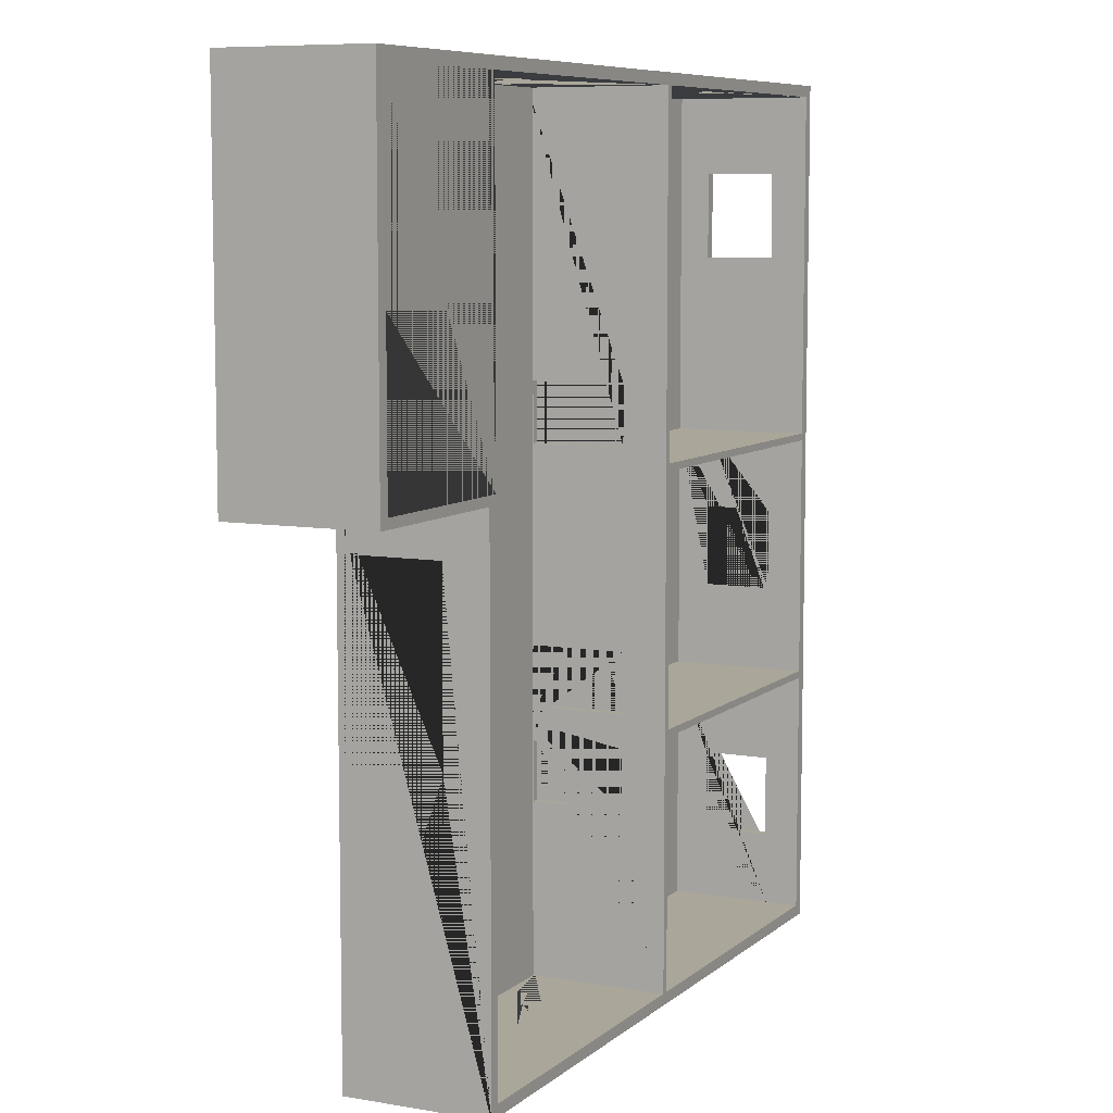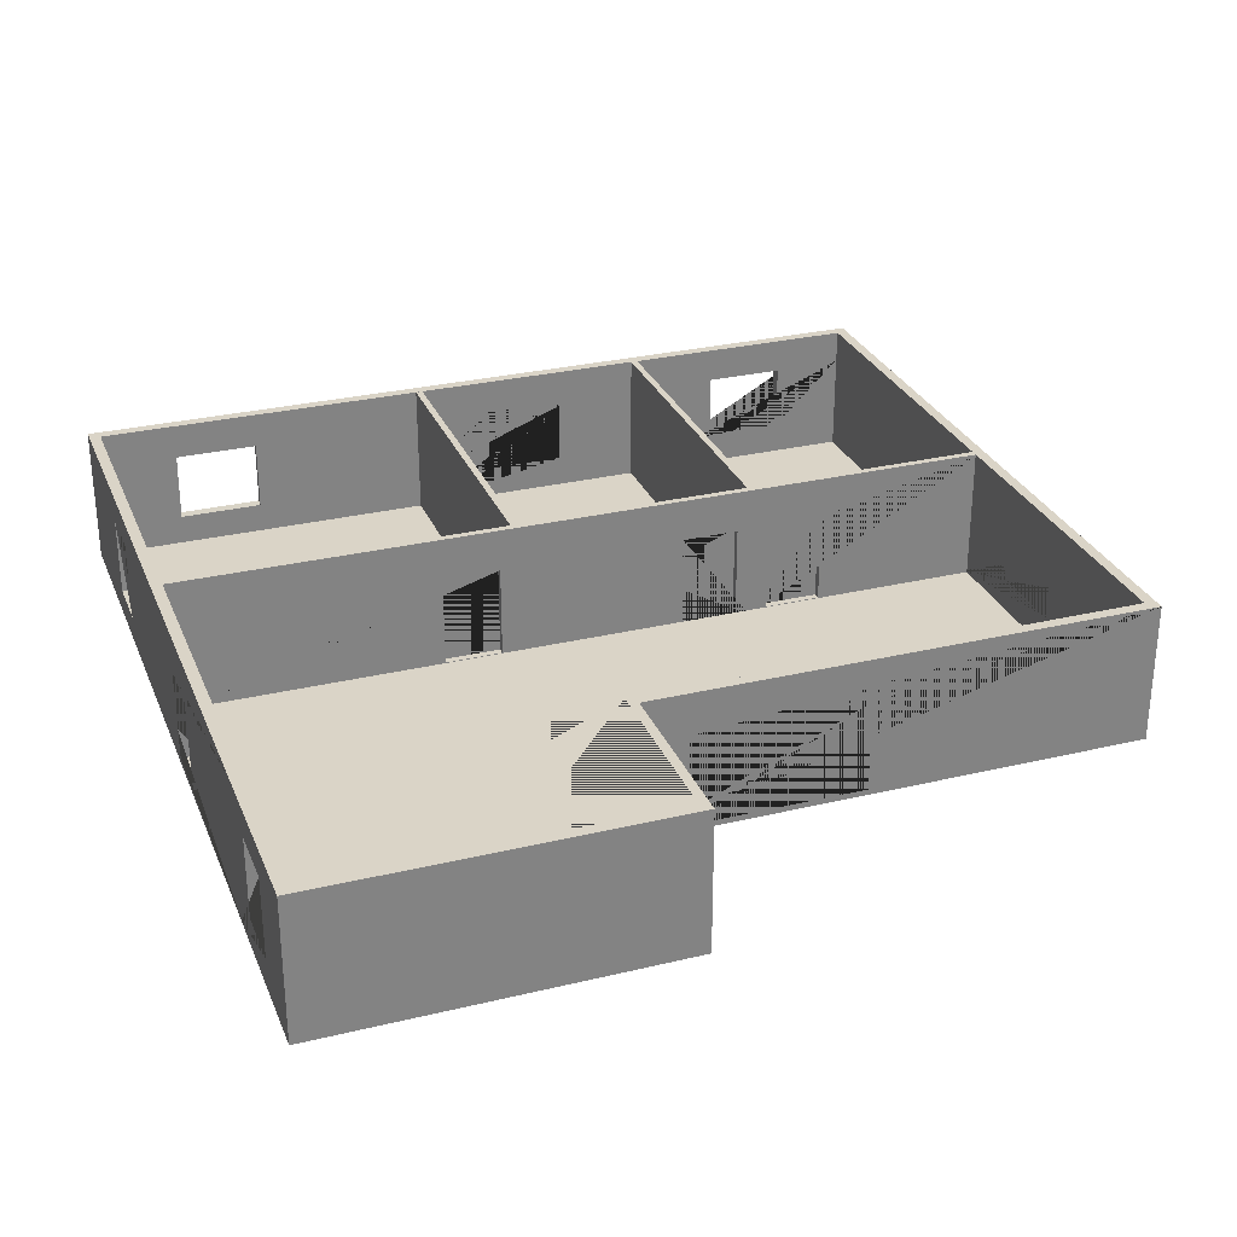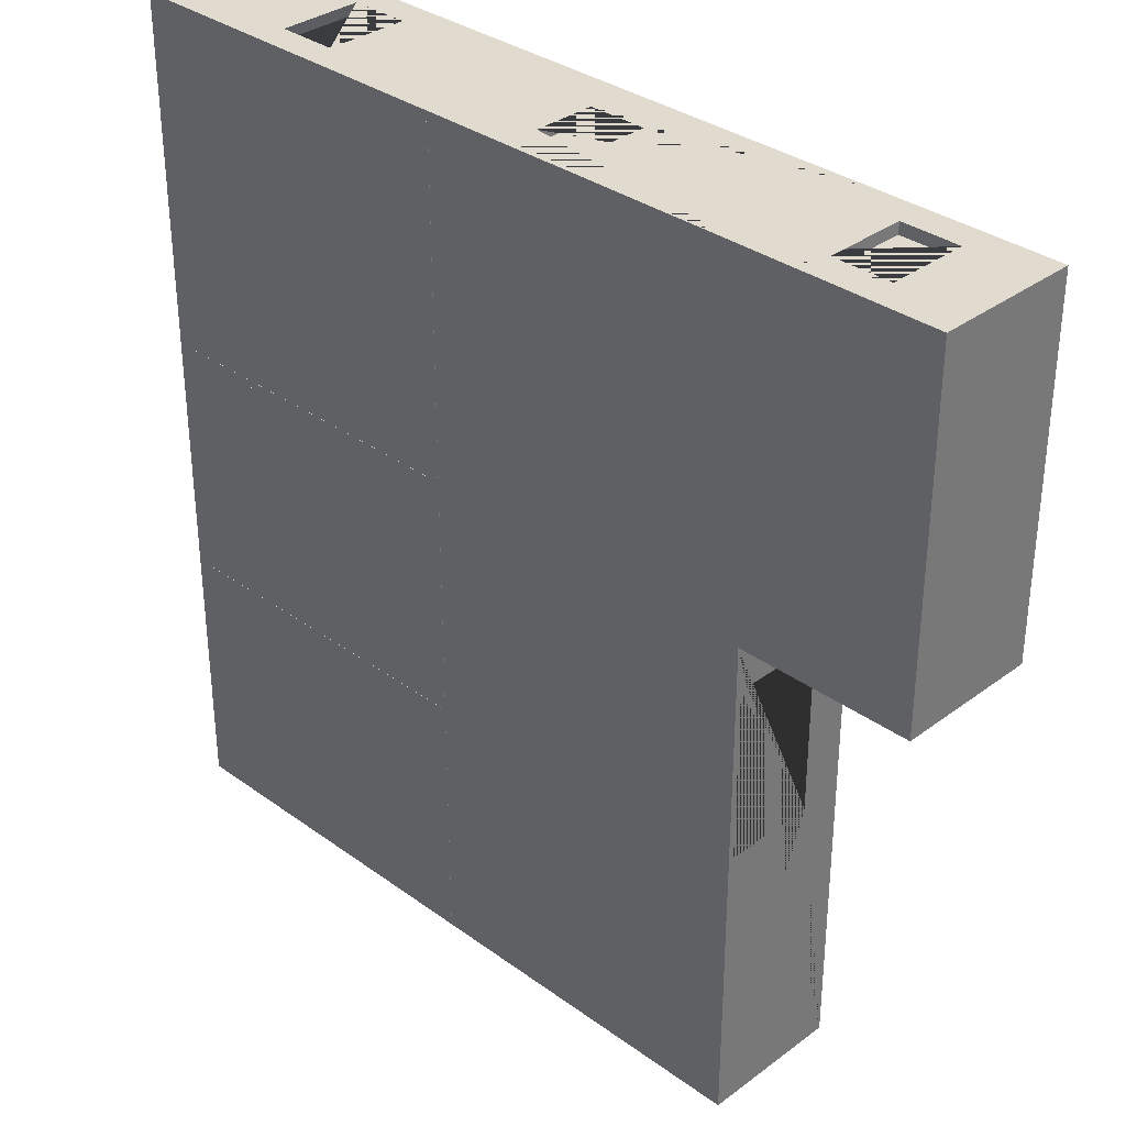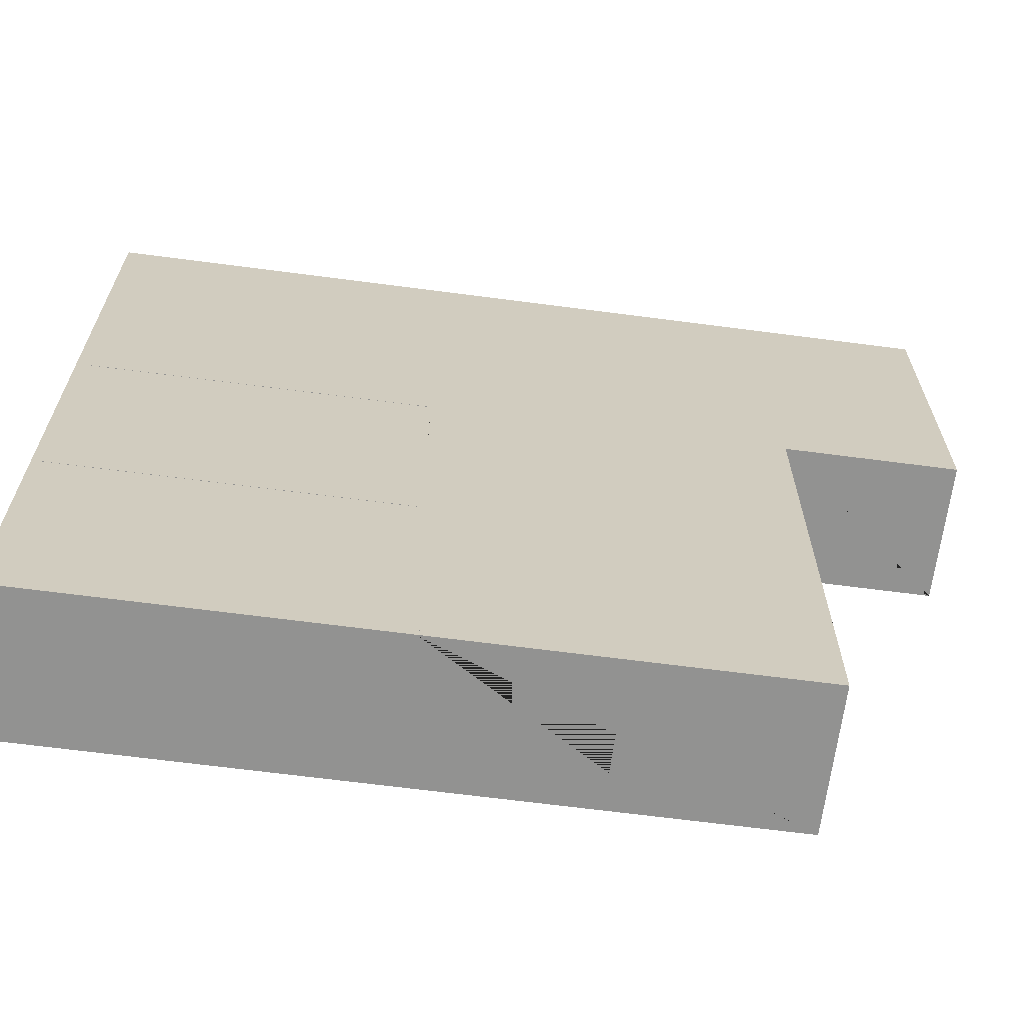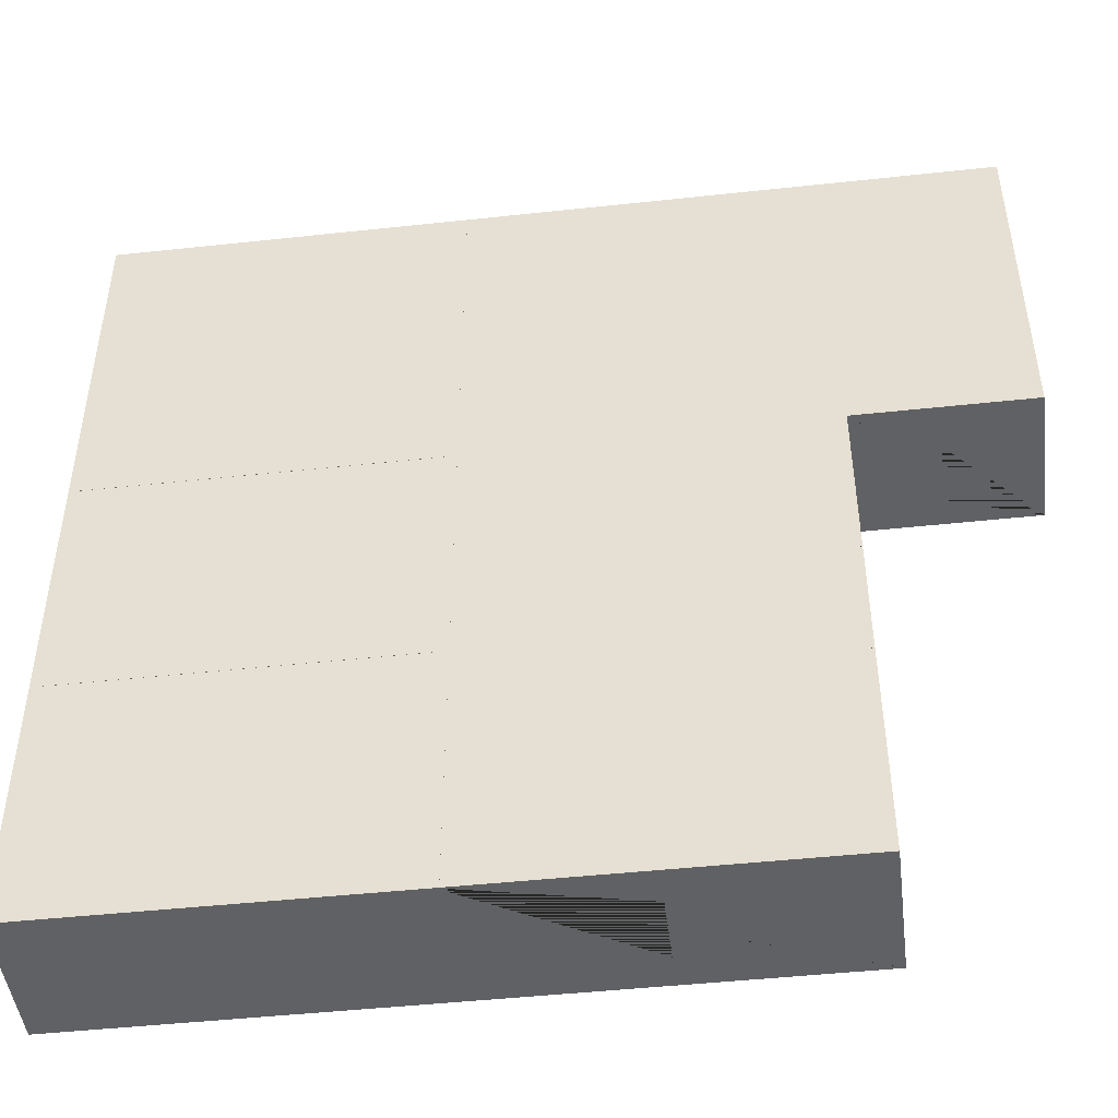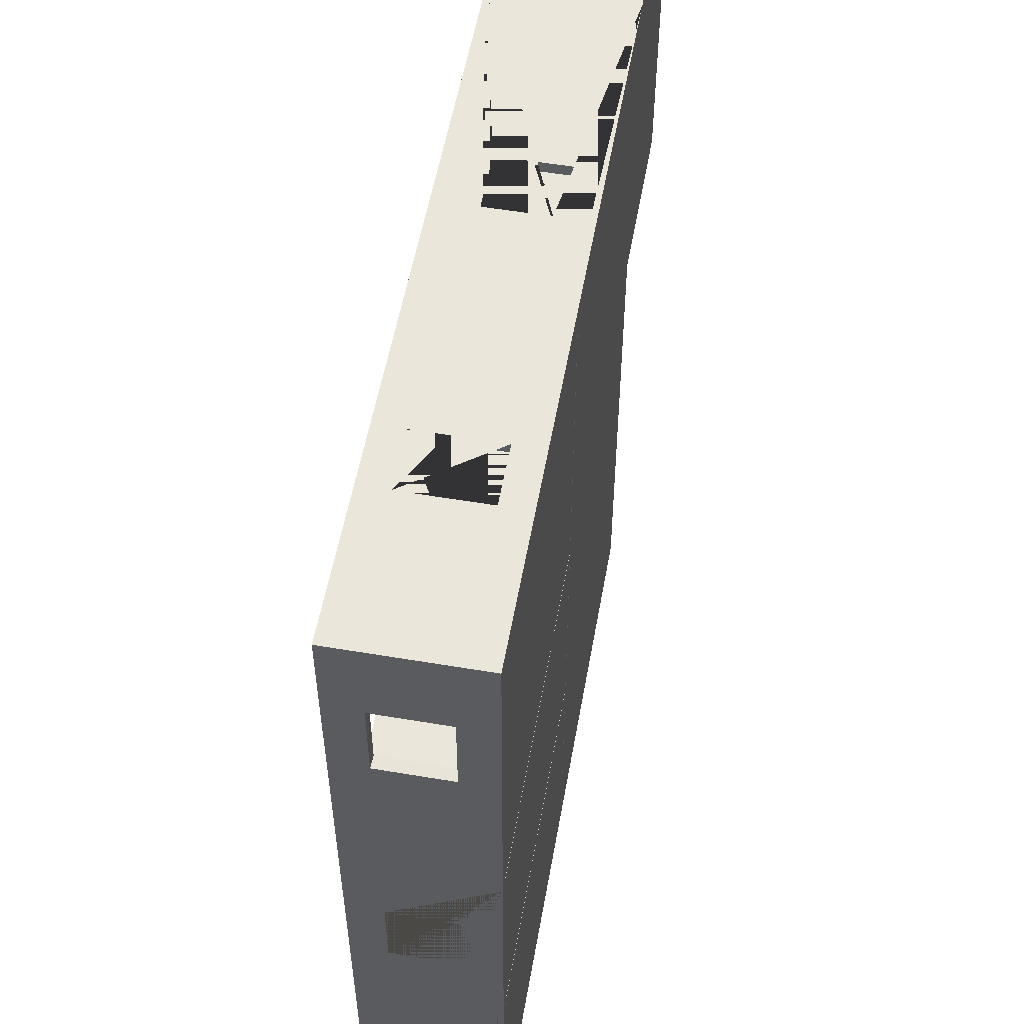
<metadata>
{"format":"obj","ext":"obj","renderer":"f3d","projection":"perspective","resolution":1024,"background":"white","views":[{"elev":7.8,"azim":116.0,"up":"+Z"},{"elev":28.9,"azim":70.3,"up":"+Y"},{"elev":33.7,"azim":44.6,"up":"+Z"},{"elev":-66.3,"azim":-7.5,"up":"+Z"},{"elev":-46.9,"azim":7.0,"up":"+Z"},{"elev":54.9,"azim":-79.9,"up":"+Z"}]}
</metadata>
<code>
o Maison_Cube
v 5 -1 -5.898
v 5 -1 6.272
v -2.921 -0.5842 6.272
v -5 -1 -5.898
v 4.84 -0.9265 -5.738
v 4.84 -0.9265 6.112
v -4.84 -0.9265 -5.738
v 5 1 -5.898
v 5 1 6.272
v -5 1 -5.898
v -2.921 0.5842 6.272
v 4.84 1 -5.738
v 4.84 1 6.112
v -4.84 1 -5.738
v -2.95 0.5842 6.112
v 5 -1 1.272
v 1e-06 -1 -5.898
v -2.079 -0.5842 6.272
v -5 -1 1.272
v 5 1 1.272
v 1e-06 1 -5.898
v -2.079 0.5842 6.272
v -5 1 1.272
v 4.84 1 1.272
v 1e-06 1 -5.738
v -2.079 0.5842 6.112
v -4.84 1 1.272
v 4.84 -0.9265 1.272
v 1e-06 -0.9265 -5.738
v -4.84 -0.9265 1.272
v -1e-06 -0.9265 1.272
v 0 -1 1.272
v 0.05495 0.9984 6.133
v -4.84 -0.9265 -2.233
v 4.84 -0.9265 -2.233
v 0.05495 -1.002 6.133
v 0 -0.9265 -2.233
v -0.04505 0.9984 -5.784
v -0.04505 -1.002 -5.784
v -0.04505 0.9984 6.133
v -0.04505 -1.002 6.133
v 0.05495 -1.002 -5.784
v 0.05495 0.9984 -5.784
v -0.03684 0.9977 -2.299
v -0.03684 -1.002 -2.299
v -4.876 0.9977 -2.199
v -4.876 -1.002 -2.199
v -0.03684 0.9977 -2.199
v -0.03684 -1.002 -2.199
v -4.876 -1.002 -2.299
v -4.876 0.9977 -2.299
v -0.04545 0.9977 1.201
v -0.04545 -1.002 1.201
v -4.885 0.9977 1.301
v -4.885 -1.002 1.301
v -0.04545 0.9977 1.301
v -0.04545 -1.002 1.301
v -4.885 -1.002 1.201
v -4.885 0.9977 1.201
v 5 -1 1.272
v 5 -1 6.272
v 5 1 1.272
v 5 1 6.272
v 4.84 1 1.272
v 4.84 1 6.112
v 4.84 -0.9265 1.272
v 4.84 -0.9265 6.112
v 5 -1 1.272
v 5 -1 6.272
v 5 1 1.272
v 5 1 6.272
v 4.84 1 1.272
v 4.84 1 6.112
v 4.84 -0.9265 1.272
v 4.84 -0.9265 6.112
v 5 -1 1.272
v 5 1 1.272
v 5 -1 6.272
v 4.84 1 6.112
v 4.84 1 1.401
v 4.84 -0.9265 1.401
v 4.84 -0.9265 6.112
v 7.465 1 6.272
v 7.465 1 1.272
v 7.465 1 1.272
v 7.465 -1 1.272
v 7.465 1 6.272
v 7.465 -1 6.272
v 7.305 1 1.401
v 7.305 1 6.112
v 7.305 -0.9265 1.401
v 7.305 -0.9265 6.112
v 7.465 1 3.701
v 0.05495 -1.002 1.272
v -0.04505 0.9984 1.272
v -0.04505 -1.002 -2.247
v -0.04505 0.9984 -2.247
v 0.05495 0.9984 -2.247
v 0.05495 -1.002 -2.247
v 0.05495 0.9984 1.272
v -0.04505 -1.002 1.272
v -5 -1 6.272
v -5 1 6.272
v -4.84 -0.9265 6.112
v -4.84 1 6.112
v -2e-06 -0.9265 6.112
v -2e-06 1 6.112
v -3e-06 1 6.272
v -0 -1 6.272
v -2.921 -0.5842 6.272
v -2.921 0.5842 6.272
v -2.948 -0.5869 6.112
v -2.948 0.5878 6.112
v -2.079 -0.5869 6.112
v -2.079 0.5878 6.112
v -2.079 0.5842 6.272
v -2.079 -0.5842 6.272
v -5 -1 3.81
v -5 1 3.81
v -4.84 1 3.817
v -4.84 -0.9265 3.824
v -5 -1 5.029
v -5 1 5.029
v -4.84 1 5.027
v -4.84 -0.9265 5.034
v -4.84 0.4925 3.824
v -4.84 -0.4989 3.824
v -5 -0.5 3.81
v -5 0.5 3.81
v -5 0.5 5.029
v -5 -0.5 5.029
v -4.84 -0.4989 5.034
v -4.84 0.4925 5.034
v -5 -1 -2.313
v -5 1 -2.313
v -4.84 1 -2.233
v -4.84 -0.9265 -3.985
v -4.84 0.03673 -5.738
v -4.84 -0.9265 -0.4803
v -4.84 0.03673 1.272
v -4.84 1 -3.985
v -4.84 -0.9265 -4.861
v -4.84 -0.4449 -5.738
v -4.84 -0.9265 -1.356
v -4.84 0.5184 1.272
v -4.84 1 -0.4803
v -4.84 -0.9265 -3.109
v -4.84 0.5184 -5.738
v -4.84 -0.9265 0.3959
v -4.84 -0.4449 1.272
v -4.84 0.4937 -0.9989
v -5 0.4937 -0.9989
v -5 -0.4686 0.1642
v -5 -0.3819 0.1642
v -4.84 -0.4686 0.1642
v -5 0.4937 0.1642
v -4.84 0.4937 0.1642
v -5 -0.4686 -0.9989
v -4.84 -0.4686 -0.9989
v -4.84 0.4298 -0.9989
v -4.84 0.4937 -4.709
v -5 0.4937 -4.709
v -4.84 -0.4686 -3.546
v -5 -0.4686 -3.546
v -4.84 0.4937 -3.546
v -5 0.4937 -3.546
v -4.84 -0.4686 -4.709
v -5 -0.4686 -4.709
v -5 0.3368 -4.709
v 1.274 0.4937 -5.898
v 1.274 0.4937 -5.738
v 2.438 -0.4686 -5.898
v 2.438 -0.4686 -5.738
v 2.438 0.4937 -5.898
v 2.438 0.4937 -5.738
v 1.274 -0.4686 -5.898
v 1.274 -0.4686 -5.738
v 5.613 0.5775 6.272
v 5.613 0.5775 6.112
v 6.438 -0.5473 6.272
v 6.438 -0.5473 6.112
v 6.438 0.5775 6.272
v 6.438 0.5775 6.112
v 5.613 -0.5473 6.272
v 5.613 -0.5473 6.112
v 5.613 0.3885 1.272
v 5.613 0.3885 1.401
v 6.439 -0.9178 1.272
v 6.439 -0.9178 1.401
v 6.439 0.3885 1.272
v 6.439 0.3885 1.401
v 5.613 -0.9178 1.272
v 5.613 -0.9178 1.401
v 5 0.3882 0.6246
v 4.84 0.3882 0.6246
v 5 -0.9175 -1.853
v 4.84 -0.7179 -1.853
v 4.84 -0.9175 -1.853
v 5 0.3882 -1.853
v 4.84 0.3882 -1.853
v 5 -0.9175 0.6246
v 4.84 -0.9175 0.6246
v 5 -0.8194 0.6246
v 0.05495 0.388 -1.202
v -0.04505 0.388 -1.202
v 0.05495 -0.9173 -2.027
v -0.04505 -0.9173 -2.027
v 0.05495 0.388 -2.027
v -0.04505 0.388 -2.027
v 0.05495 -0.9173 -1.202
v -0.04505 -0.9173 -1.202
v 0.05495 0.388 2.319
v -0.04505 0.388 2.319
v 0.05495 -0.9173 1.494
v -0.04505 -0.9173 1.494
v 0.05495 0.388 1.494
v -0.04505 0.388 1.494
v 0.05495 -0.9173 2.319
v -0.04505 -0.9173 2.319
v -0.04505 -0.5709 2.319
v 0.05495 0.388 -2.499
v -0.04505 0.388 -2.499
v 0.05495 -0.9173 -3.324
v -0.04505 -0.9173 -3.324
v 0.05495 0.388 -3.324
v -0.04505 0.388 -3.324
v 0.05495 -0.9173 -2.499
v -0.04505 -0.9173 -2.499
v 2.119 0.388 6.272
v 2.119 0.388 6.112
v 1.294 -0.9173 6.272
v 1.294 -0.4822 6.272
v 1.294 -0.9173 6.112
v 1.294 0.388 6.272
v 1.294 0.388 6.112
v 2.119 -0.9173 6.272
v 2.119 -0.9173 6.112
v 2.119 -0.4136 6.112
f 32 109 102 122 118 19
f 31 30 121 125 104 106
f 8 20 16 203 194 199
f 9 108 109 232 234 229 236 2
f 8 174 170 176 17 21
f 24 28 66 64
f 25 12 8 21
f 21 17 4 10
f 7 29 25 14 148 138 143
f 6 238 230 235 107 13
f 30 149 139 144 34 136 160 159 155 150
f 29 5 12 175 173 177
f 13 107 108 9
f 14 25 21 10
f 12 24 20 8
f 16 20 62 60
f 96 99 94 101
f 43 38 97 98
f 17 32 19 134 4
f 1 16 32 17
f 16 2 109 32
f 28 6 67 66
f 28 24 195 202 198 197 5 35
f 7 142 137 147 34 37 29
f 101 94 36 41
f 39 42 99 96
f 29 37 35 5
f 35 37 31 106 6 28
f 42 43 225 223 227 99
f 37 34 144 139 149 30 31
f 49 48 46 47
f 45 44 48 49
f 51 46 48 44
f 47 46 51 50
f 47 50 45 49
f 50 51 44 45
f 57 56 54 55
f 59 54 56 52
f 55 58 53 57
f 58 59 52 53
f 64 66 74 72
f 61 60 68 69
f 66 67 75 74
f 6 13 65 67
f 20 24 64 62
f 13 9 63 65
f 9 2 61 63
f 2 16 60 61
f 62 64 72 70
f 103 108 107 105
f 60 62 70 68
f 67 65 73 75
f 81 82 92 91
f 70 77 76 68
f 78 88 87 182 180 184 178 63 61 69
f 68 76 78 69
f 78 76 86 88
f 94 100 216 214 218 36
f 74 81 80 72
f 75 82 81 74
f 73 79 82 75
f 76 192 188 190 85 86
f 82 185 181 183 90 92
f 80 187 191 189 91 89
f 90 89 91 92
f 93 87 88 86 85
f 80 89 90 79 73 65 63 71 83 93 84 70 72
f 39 38 43 42
f 95 97 209 205 211 101
f 40 95 217 213 220 41
f 98 97 95 100
f 100 95 40 33
f 96 97 38 226 222 228
f 40 41 36 33
f 99 98 208 206 210 204 100 94
f 26 114 115
f 22 11 111 116
f 26 107 106 104 105 15 112 114
f 11 22 18 109 108 103 102 3
f 18 3 102 109
f 26 15 105 107
f 11 3 110 111
f 3 18 117 110
f 18 22 116 117
f 15 113 112
f 15 26 115 113
f 110 117 114 112
f 111 110 112 113
f 114 117 116 115
f 133 126 120 124
f 130 133 132 131
f 131 128 118 122
f 131 132 127 128
f 130 131 122 102 103 123
f 123 119 129 130
f 124 120 119 123
f 132 133 124 105 104 125
f 125 121 127 132
f 27 120 126 127 121 30 150 140 145
f 27 23 119 120
f 19 118 128 129 119 23
f 105 124 123 103
f 130 129 126 133
f 127 126 129 128
f 19 23 135 134 158 152 156 154
f 27 146 136 135 23
f 136 141 14 10 135
f 134 135 166 164 168 169 10 4
f 136 34 163 165 161 148 14 141
f 153 158 134 19 154
f 158 159 160 151 152
f 150 155 157 151 160 136 146 27 145 140
f 153 155 159 158
f 155 153 154 156 157
f 157 156 152 151
f 10 169 162 166 135
f 148 161 167 163 34 147 137 142 7 143 138
f 168 167 161 162 169
f 164 163 167 168
f 163 164 166 165
f 165 166 162 161
f 177 176 170 171
f 173 172 176 177
f 17 176 172 174 8 1
f 172 173 175 174
f 177 171 175 12 25 29
f 174 175 171 170
f 90 183 179 185 82 79
f 184 185 179 178
f 180 181 185 184
f 63 178 182 87 71
f 181 180 182 183
f 183 182 178 179
f 91 189 193 187 80 81
f 193 192 186 187
f 85 190 186 192 76 77
f 189 188 192 193
f 188 189 191 190
f 190 191 187 186
f 5 197 200 195 24 12
f 201 202 195 194 203
f 199 196 201 203 16 1 8
f 196 198 202 201
f 198 196 199 200 197
f 200 199 194 195
f 210 211 205 204
f 100 204 208 98
f 101 211 207 209 97 96
f 206 207 211 210
f 207 206 208 209
f 209 208 204 205
f 41 220 219 215 217 95 101
f 218 219 220 213 212
f 214 215 219 218
f 36 218 212 216 100 33
f 215 214 216 217
f 217 216 212 213
f 227 228 222 221
f 228 224 226 38 39 96
f 223 224 228 227
f 99 227 221 225 43 98
f 224 223 225 226
f 226 225 221 222
f 237 236 229 230 238
f 2 236 231 232 109
f 107 235 233 237 238 6 106
f 233 231 236 237
f 231 233 235 234 232
f 234 235 230 229

</code>
